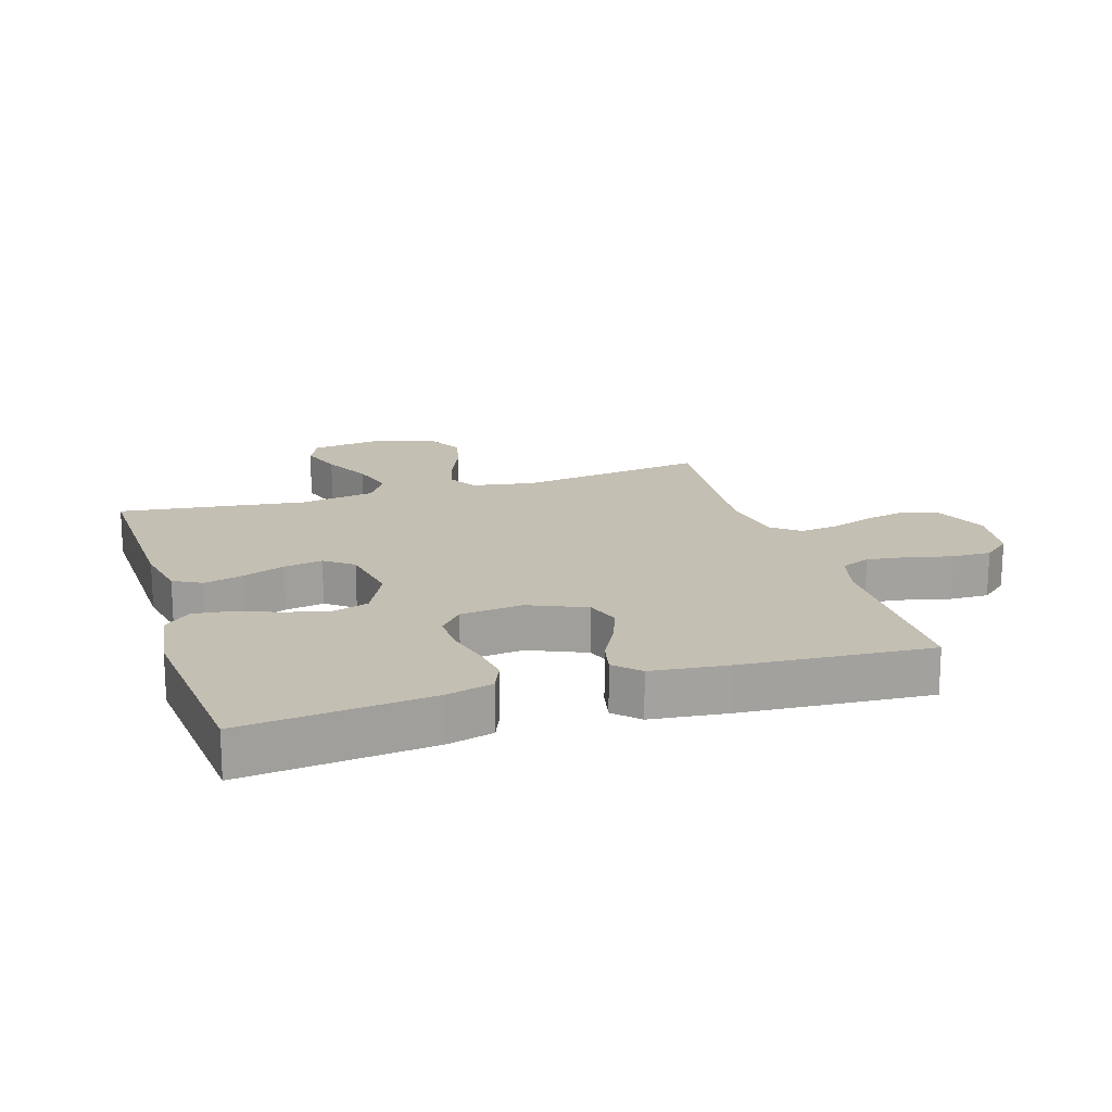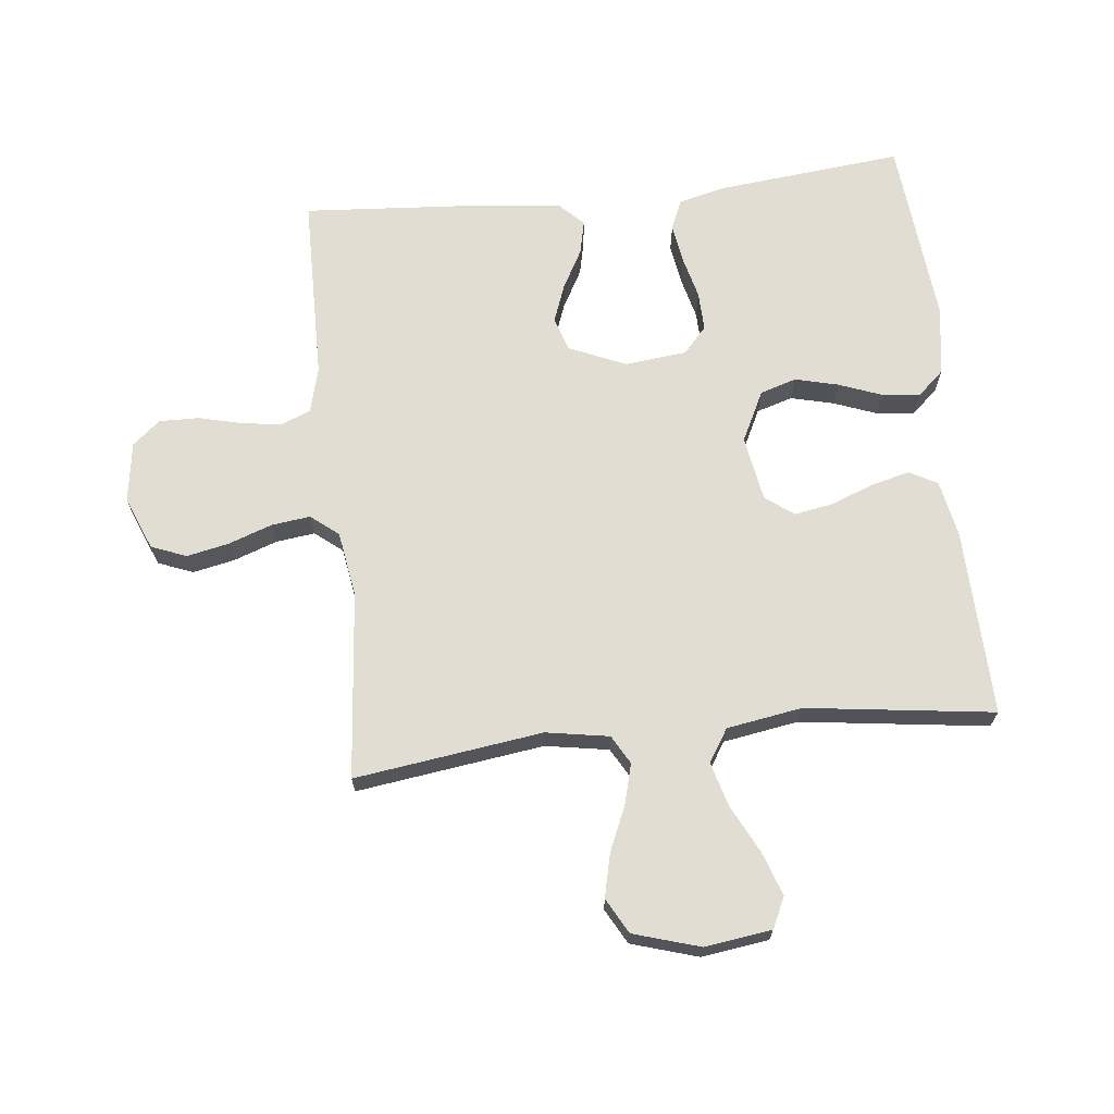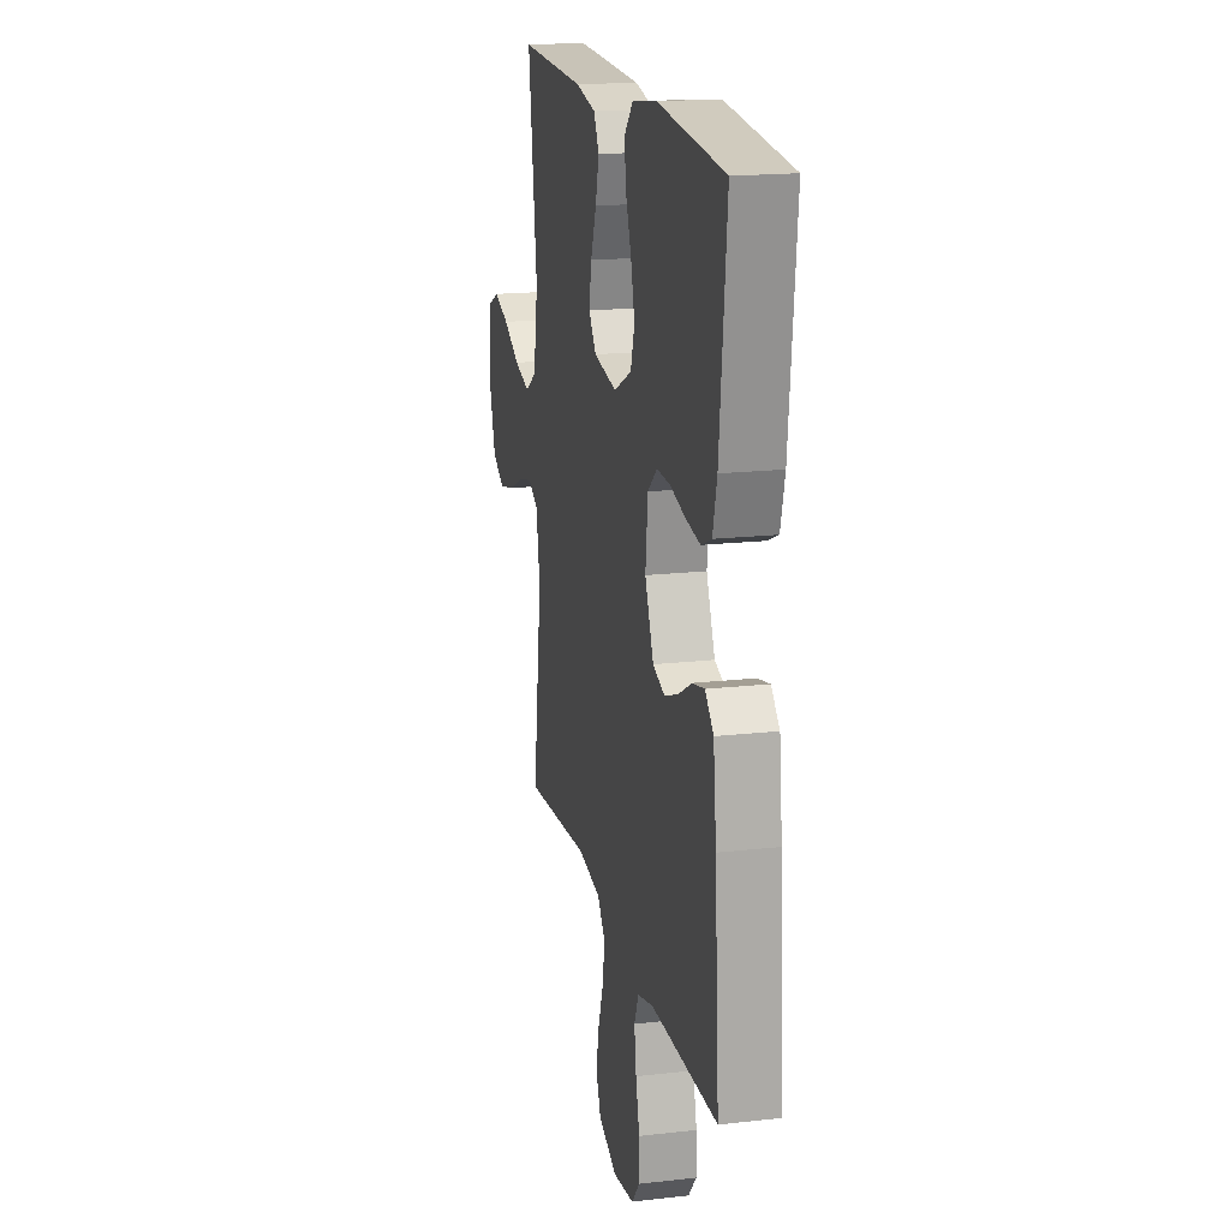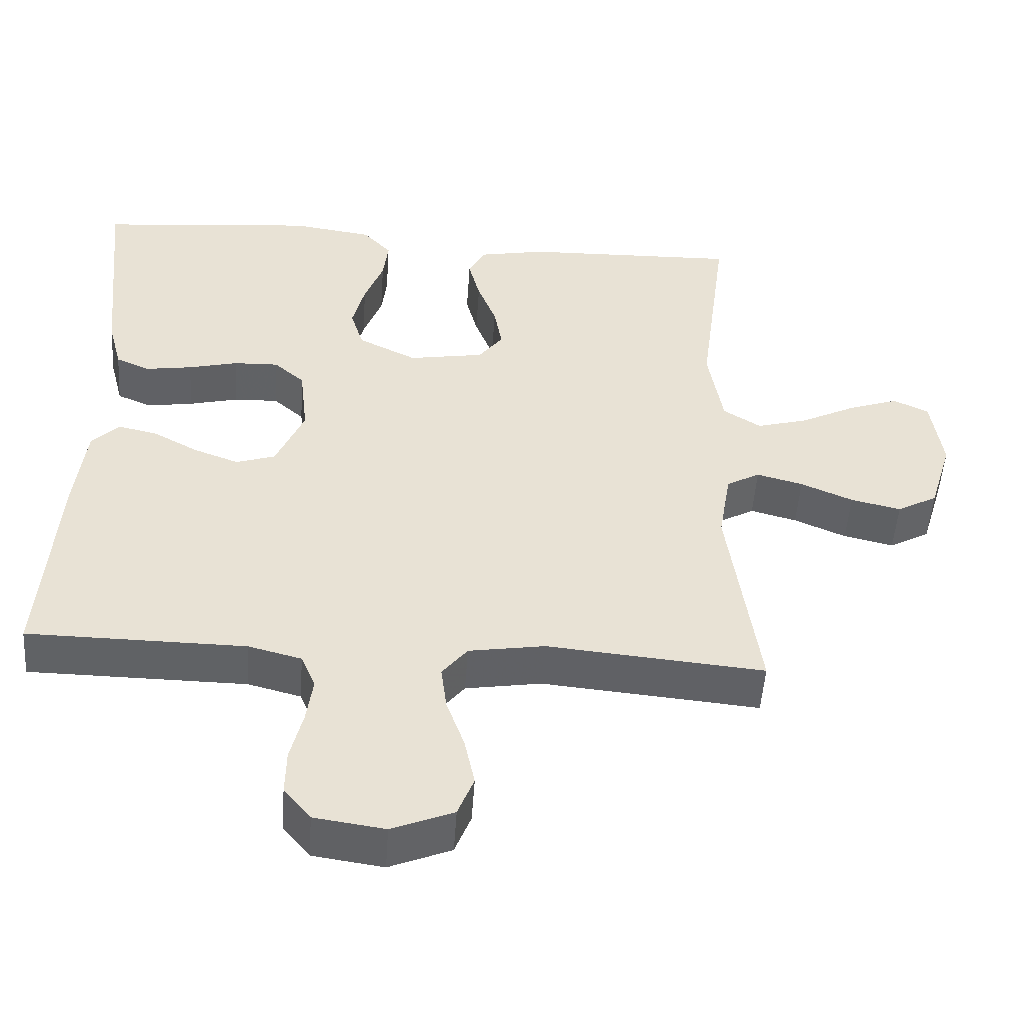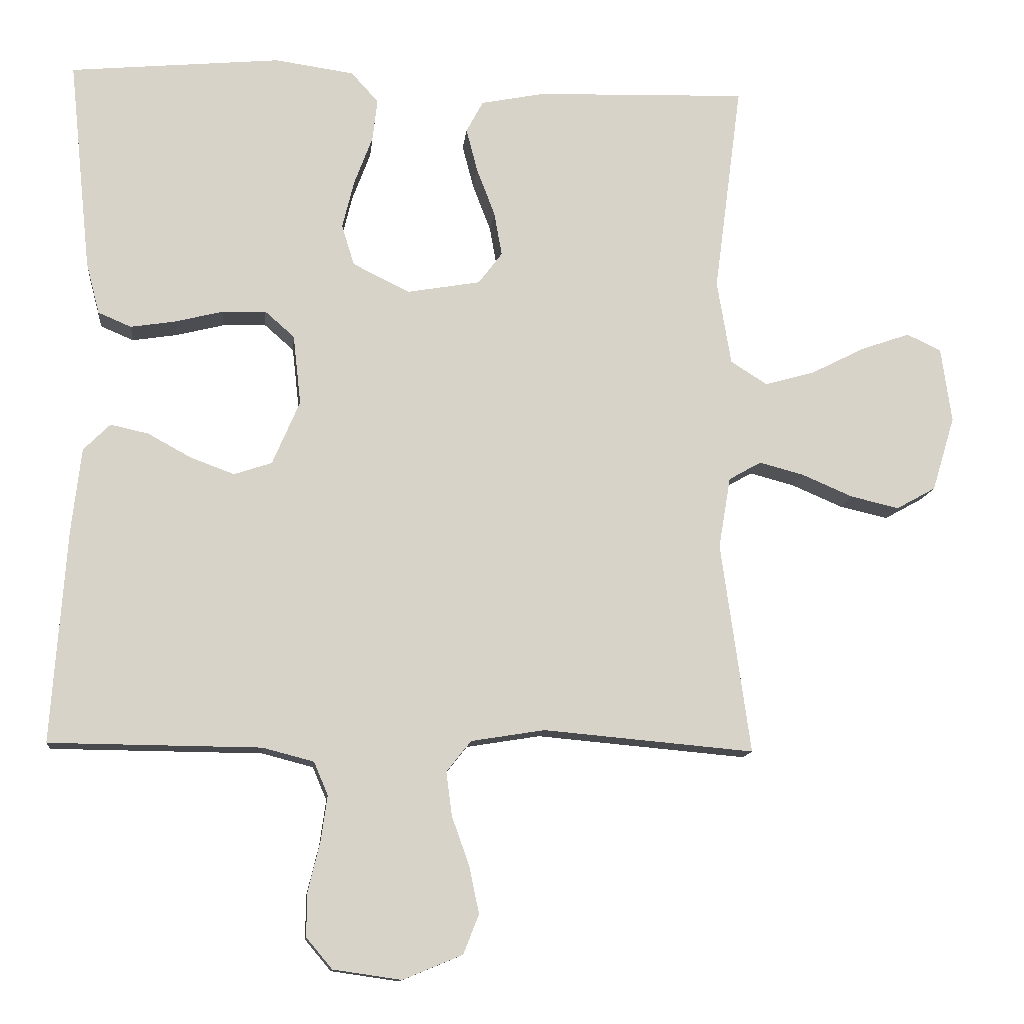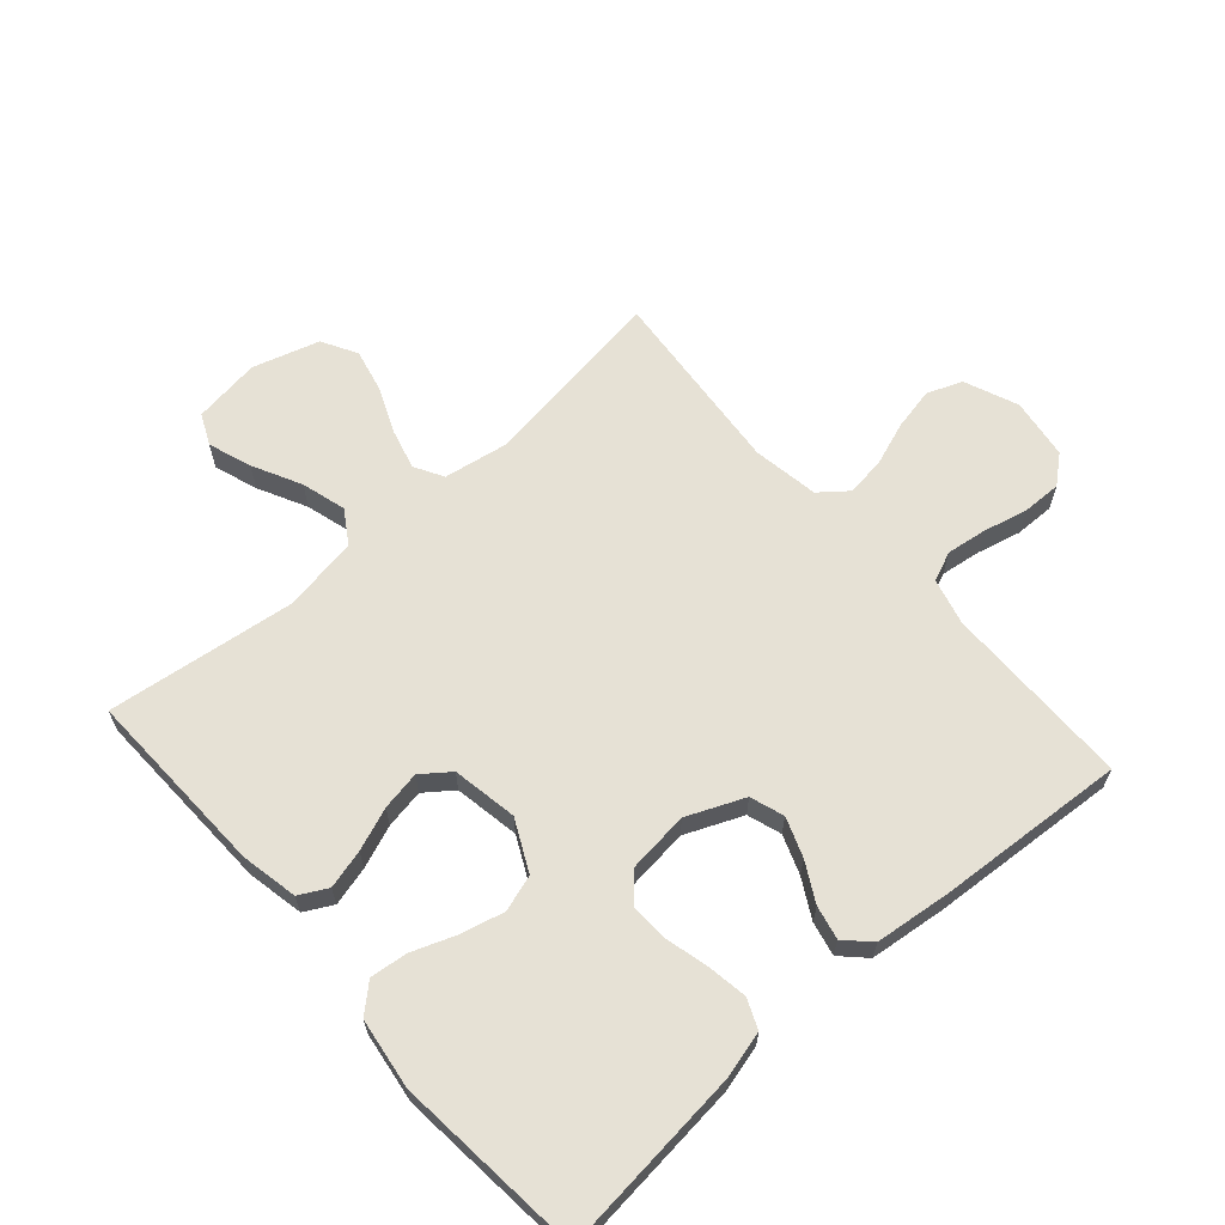
<metadata>
{"format":"obj","ext":"obj","renderer":"f3d","projection":"perspective","resolution":1024,"background":"white","views":[{"elev":17.8,"azim":72.6,"up":"+Y"},{"elev":68.1,"azim":-96.1,"up":"+Y"},{"elev":18.0,"azim":77.5,"up":"+Z"},{"elev":-50.5,"azim":176.1,"up":"+Z"},{"elev":-12.3,"azim":174.1,"up":"+Z"},{"elev":64.2,"azim":48.6,"up":"+Y"}]}
</metadata>
<code>
v 0.5 0.07 -0.5
v 0.2 0.07 -0.503
v 0.127 0.07 -0.522
v 0.107 0.07 -0.569
v 0.116 0.07 -0.633
v 0.133 0.07 -0.703
v 0.134 0.07 -0.766
v 0.097 0.07 -0.81
v 0 0.07 -0.824
v -0.085 0.07 -0.789
v -0.107 0.07 -0.733
v -0.093 0.07 -0.666
v -0.068 0.07 -0.596
v -0.06 0.07 -0.534
v -0.095 0.07 -0.49
v -0.2 0.07 -0.473
v -0.5 0.07 -0.5
v -0.458 0.07 -0.2
v -0.475 0.07 -0.099
v -0.521 0.07 -0.073
v -0.585 0.07 -0.09
v -0.657 0.07 -0.121
v -0.726 0.07 -0.137
v -0.782 0.07 -0.106
v -0.814 0.07 0
v -0.799 0.07 0.107
v -0.75 0.07 0.13
v -0.681 0.07 0.106
v -0.604 0.07 0.067
v -0.533 0.07 0.047
v -0.481 0.07 0.08
v -0.461 0.07 0.2
v -0.5 0.07 0.5
v -0.2 0.07 0.491
v -0.109 0.07 0.473
v -0.085 0.07 0.428
v -0.101 0.07 0.366
v -0.127 0.07 0.298
v -0.138 0.07 0.236
v -0.104 0.07 0.191
v 0 0.07 0.173
v 0.081 0.07 0.213
v 0.099 0.07 0.271
v 0.082 0.07 0.34
v 0.056 0.07 0.409
v 0.049 0.07 0.469
v 0.088 0.07 0.512
v 0.2 0.07 0.528
v 0.5 0.07 0.5
v 0.469 0.07 0.2
v 0.45 0.07 0.127
v 0.403 0.07 0.107
v 0.339 0.07 0.117
v 0.271 0.07 0.134
v 0.209 0.07 0.136
v 0.167 0.07 0.099
v 0.156 0.07 0
v 0.195 0.07 -0.091
v 0.249 0.07 -0.109
v 0.311 0.07 -0.086
v 0.373 0.07 -0.052
v 0.427 0.07 -0.04
v 0.465 0.07 -0.078
v 0.479 0.07 -0.2
v 0.5 0 -0.5
v 0.2 0 -0.503
v 0.127 0 -0.522
v 0.107 0 -0.569
v 0.116 0 -0.633
v 0.133 0 -0.703
v 0.134 0 -0.766
v 0.097 0 -0.81
v 0 0 -0.824
v -0.085 0 -0.789
v -0.107 0 -0.733
v -0.093 0 -0.666
v -0.068 0 -0.596
v -0.06 0 -0.534
v -0.095 0 -0.49
v -0.2 0 -0.473
v -0.5 0 -0.5
v -0.458 0 -0.2
v -0.475 0 -0.099
v -0.521 0 -0.073
v -0.585 0 -0.09
v -0.657 0 -0.121
v -0.726 0 -0.137
v -0.782 0 -0.106
v -0.814 0 0
v -0.799 0 0.107
v -0.75 0 0.13
v -0.681 0 0.106
v -0.604 0 0.067
v -0.533 0 0.047
v -0.481 0 0.08
v -0.461 0 0.2
v -0.5 0 0.5
v -0.2 0 0.491
v -0.109 0 0.473
v -0.085 0 0.428
v -0.101 0 0.366
v -0.127 0 0.298
v -0.138 0 0.236
v -0.104 0 0.191
v 0 0 0.173
v 0.081 0 0.213
v 0.099 0 0.271
v 0.082 0 0.34
v 0.056 0 0.409
v 0.049 0 0.469
v 0.088 0 0.512
v 0.2 0 0.528
v 0.5 0 0.5
v 0.469 0 0.2
v 0.45 0 0.127
v 0.403 0 0.107
v 0.339 0 0.117
v 0.271 0 0.134
v 0.209 0 0.136
v 0.167 0 0.099
v 0.156 0 0
v 0.195 0 -0.091
v 0.249 0 -0.109
v 0.311 0 -0.086
v 0.373 0 -0.052
v 0.427 0 -0.04
v 0.465 0 -0.078
v 0.479 0 -0.2
f 63 64 1 2
f 60 61 62 63
f 59 60 63 2
f 58 59 2 3
f 57 58 3 4
f 51 52 53 54
f 49 50 51 54
f 49 54 55
f 48 49 55 56
f 44 45 46 47
f 43 44 47 48
f 42 43 48 56
f 35 36 37 38
f 35 38 39
f 32 33 34 35
f 31 32 35 39
f 30 31 39 40
f 26 27 28 29
f 26 29 30
f 25 26 30
f 24 25 30
f 21 22 23 24
f 20 21 24 30
f 19 20 30 40
f 16 17 18
f 15 16 18 19
f 10 11 12 13
f 10 13 14
f 9 10 14
f 8 9 14
f 5 6 7 8
f 4 5 8 14
f 57 4 14 15
f 41 42 56 57
f 40 41 57
f 15 19 40 57
f 66 65 128 127
f 127 126 125 124
f 66 127 124 123
f 67 66 123 122
f 68 67 122 121
f 118 117 116 115
f 118 115 114 113
f 119 118 113
f 120 119 113 112
f 111 110 109 108
f 112 111 108 107
f 120 112 107 106
f 102 101 100 99
f 103 102 99
f 99 98 97 96
f 103 99 96 95
f 104 103 95 94
f 93 92 91 90
f 94 93 90
f 94 90 89
f 94 89 88
f 88 87 86 85
f 94 88 85 84
f 104 94 84 83
f 82 81 80
f 83 82 80 79
f 77 76 75 74
f 78 77 74
f 78 74 73
f 78 73 72
f 72 71 70 69
f 78 72 69 68
f 79 78 68 121
f 121 120 106 105
f 121 105 104
f 121 104 83 79
f 1 65 66 2
f 2 66 67 3
f 3 67 68 4
f 4 68 69 5
f 5 69 70 6
f 6 70 71 7
f 7 71 72 8
f 8 72 73 9
f 9 73 74 10
f 10 74 75 11
f 11 75 76 12
f 12 76 77 13
f 13 77 78 14
f 14 78 79 15
f 15 79 80 16
f 16 80 81 17
f 17 81 82 18
f 18 82 83 19
f 19 83 84 20
f 20 84 85 21
f 21 85 86 22
f 22 86 87 23
f 23 87 88 24
f 24 88 89 25
f 25 89 90 26
f 26 90 91 27
f 27 91 92 28
f 28 92 93 29
f 29 93 94 30
f 30 94 95 31
f 31 95 96 32
f 32 96 97 33
f 33 97 98 34
f 34 98 99 35
f 35 99 100 36
f 36 100 101 37
f 37 101 102 38
f 38 102 103 39
f 39 103 104 40
f 40 104 105 41
f 41 105 106 42
f 42 106 107 43
f 43 107 108 44
f 44 108 109 45
f 45 109 110 46
f 46 110 111 47
f 47 111 112 48
f 48 112 113 49
f 49 113 114 50
f 50 114 115 51
f 51 115 116 52
f 52 116 117 53
f 53 117 118 54
f 54 118 119 55
f 55 119 120 56
f 56 120 121 57
f 57 121 122 58
f 58 122 123 59
f 59 123 124 60
f 60 124 125 61
f 61 125 126 62
f 62 126 127 63
f 63 127 128 64
f 64 128 65 1

</code>
